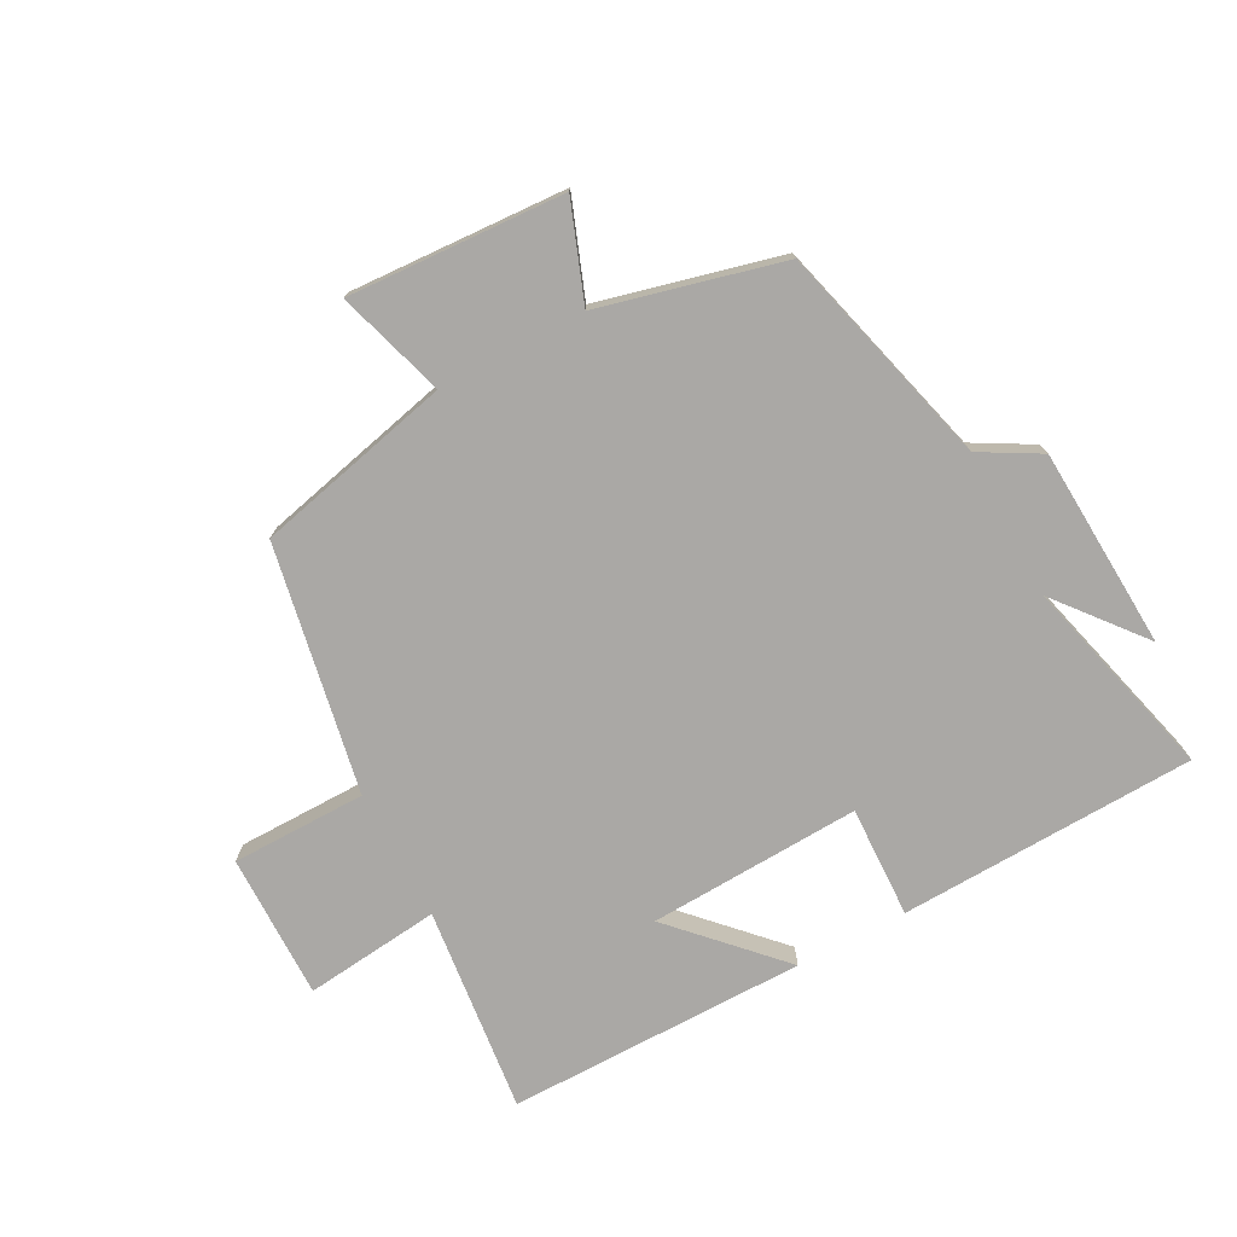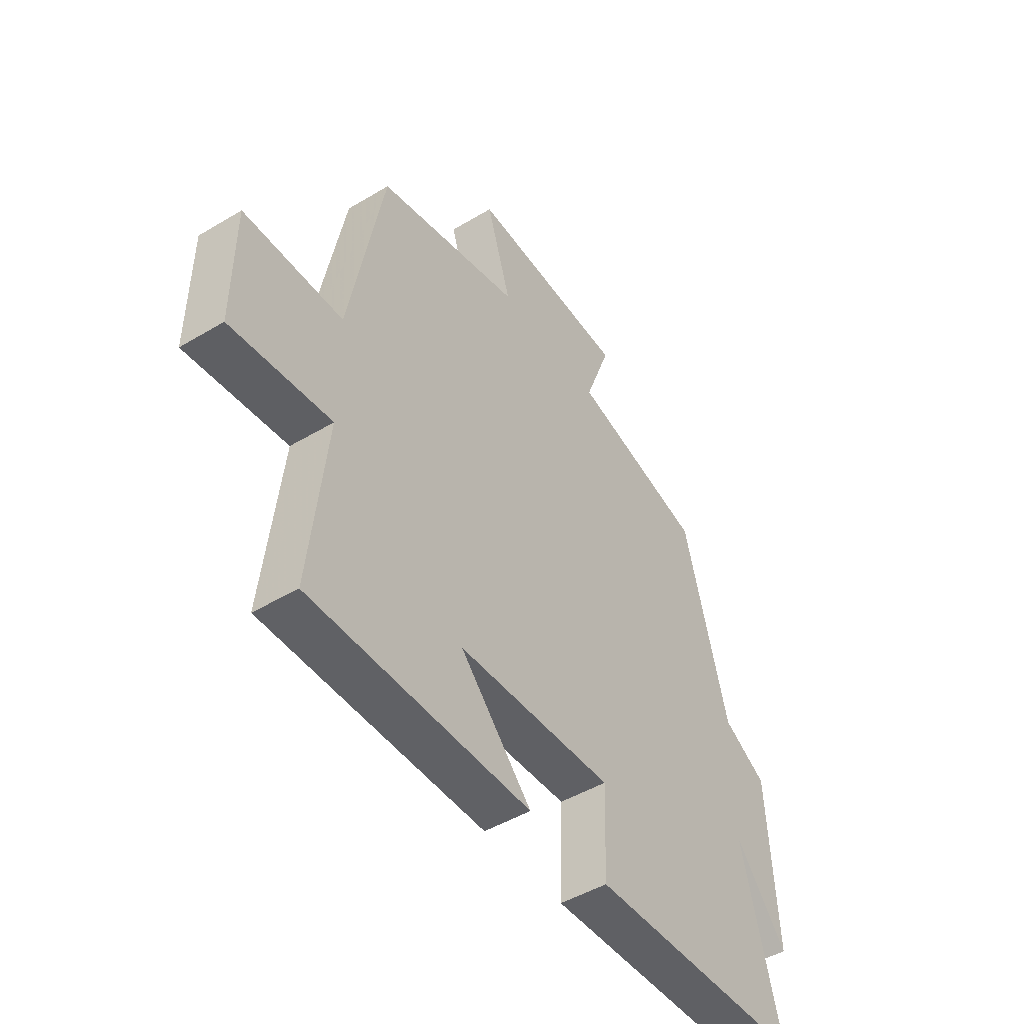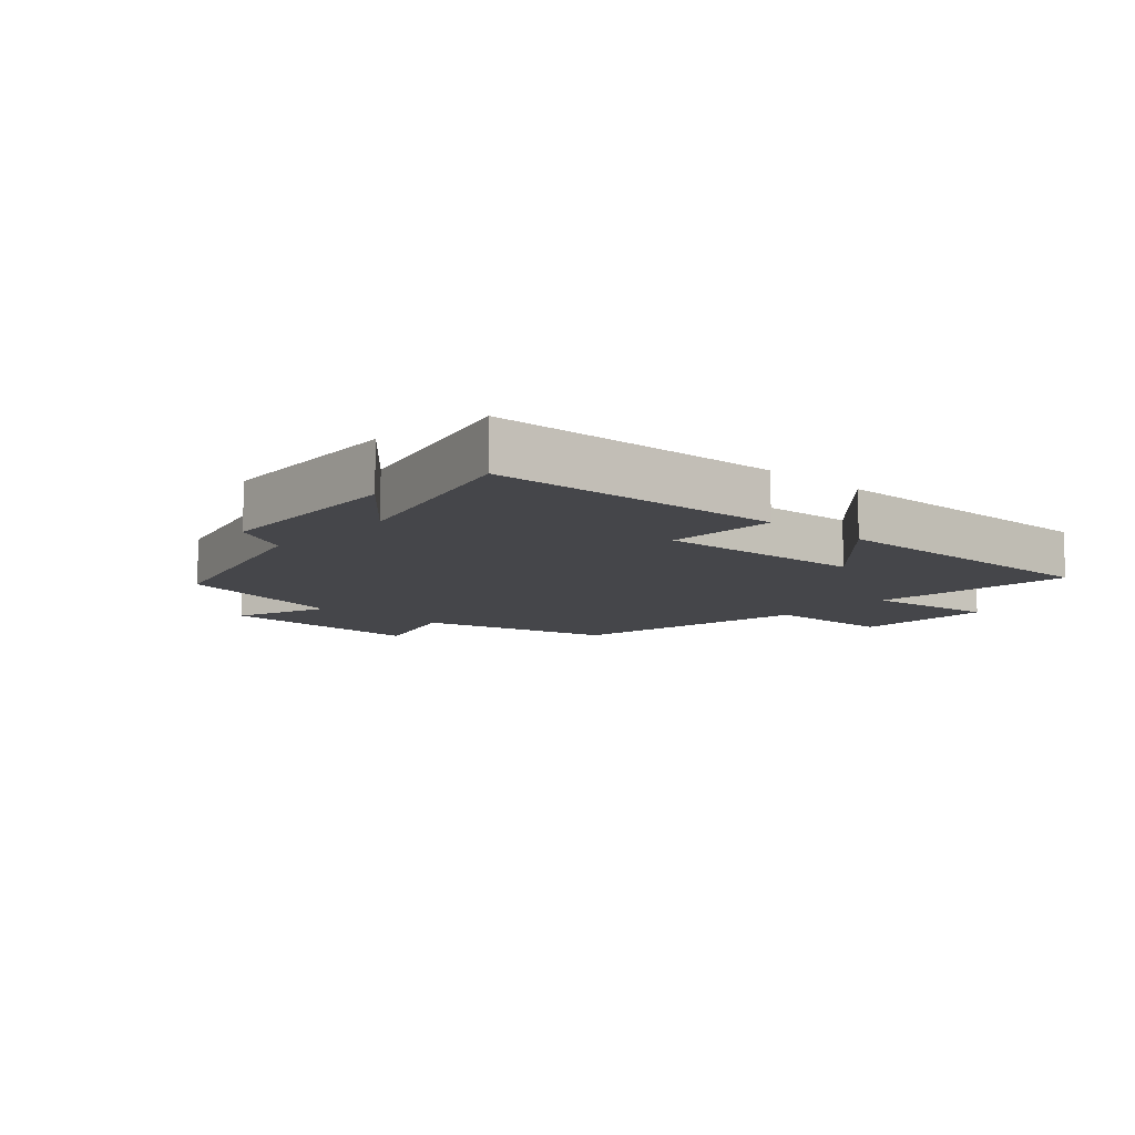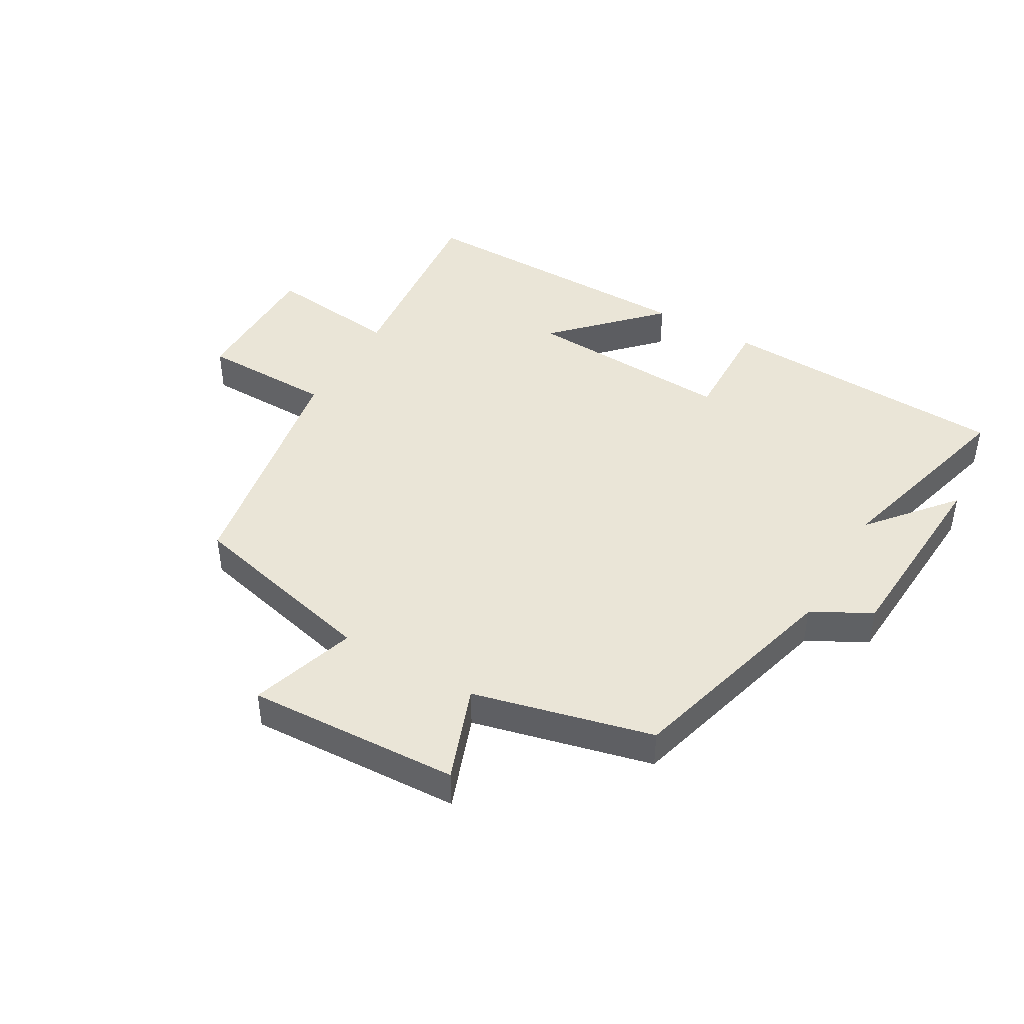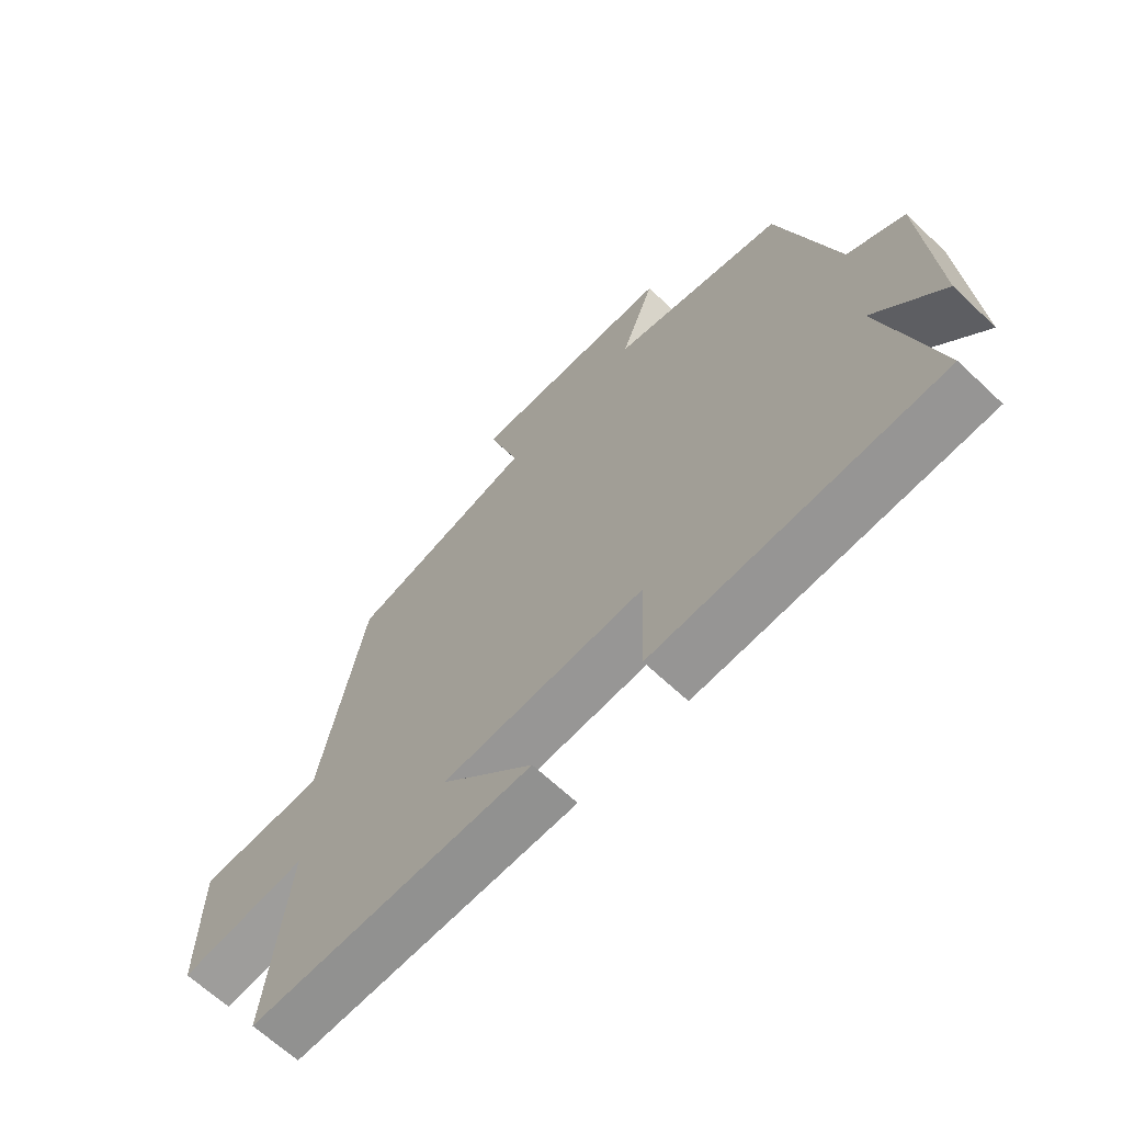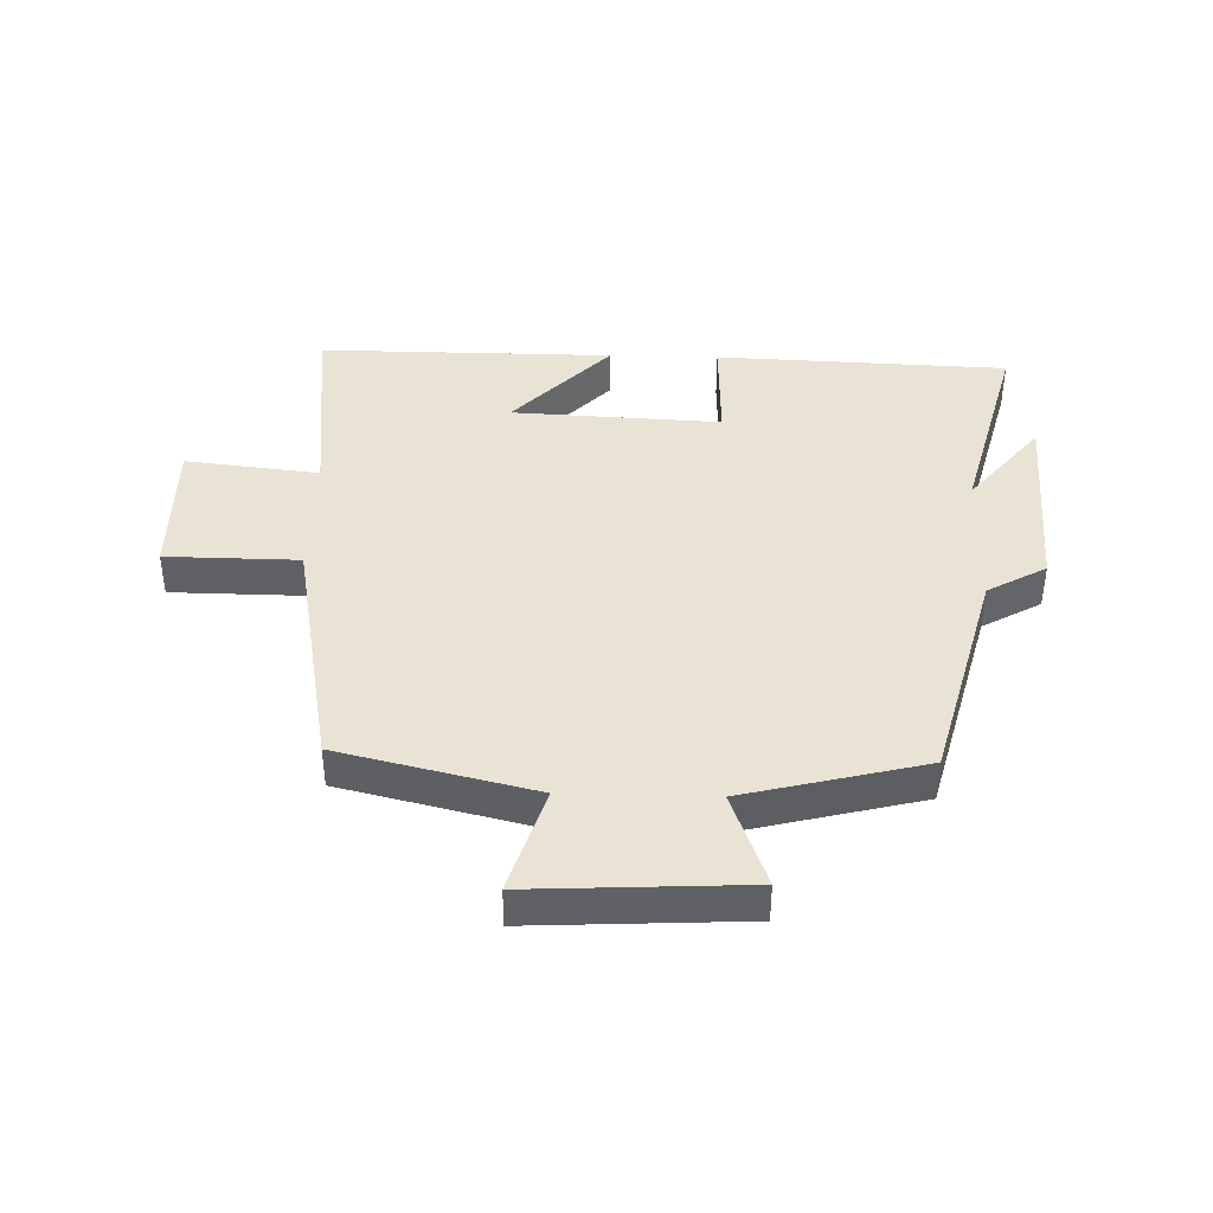
<metadata>
{"format":"obj","ext":"obj","renderer":"f3d","projection":"perspective","resolution":1024,"background":"white","views":[{"elev":-75.1,"azim":28.0,"up":"+Y"},{"elev":-47.4,"azim":-55.9,"up":"+Z"},{"elev":-9.9,"azim":138.0,"up":"+Y"},{"elev":44.0,"azim":30.4,"up":"+Y"},{"elev":-65.7,"azim":46.5,"up":"+Z"},{"elev":41.3,"azim":1.6,"up":"+Y"}]}
</metadata>
<code>
v 0.406 0.07 0.428
v 0.5 0.07 0.074
v 0.594 0.07 0.021
v 0.612 0.07 -0.297
v 0.5 0.07 -0.16
v 0.584 0.07 -0.482
v 0.114 0.07 -0.5
v 0.12 0.07 -0.323
v -0.216 0.07 -0.339
v -0.062 0.07 -0.5
v -0.536 0.07 -0.502
v -0.5 0.07 -0.175
v -0.715 0.07 -0.199
v -0.713 0.07 0.031
v -0.5 0.07 0.033
v -0.426 0.07 0.426
v -0.114 0.07 0.5
v -0.167 0.07 0.671
v 0.175 0.07 0.653
v 0.118 0.07 0.5
v 0.406 0 0.428
v 0.5 0 0.074
v 0.594 0 0.021
v 0.612 0 -0.297
v 0.5 0 -0.16
v 0.584 0 -0.482
v 0.114 0 -0.5
v 0.12 0 -0.323
v -0.216 0 -0.339
v -0.062 0 -0.5
v -0.536 0 -0.502
v -0.5 0 -0.175
v -0.715 0 -0.199
v -0.713 0 0.031
v -0.5 0 0.033
v -0.426 0 0.426
v -0.114 0 0.5
v -0.167 0 0.671
v 0.175 0 0.653
v 0.118 0 0.5
f 17 18 19 20
f 20 1 2
f 17 20 2
f 16 17 2
f 15 16 2
f 12 13 14 15
f 12 15 2 3
f 9 10 11 12
f 8 9 12 3
f 5 6 7 8
f 5 8 3
f 3 4 5
f 40 39 38 37
f 22 21 40
f 22 40 37
f 22 37 36
f 22 36 35
f 35 34 33 32
f 23 22 35 32
f 32 31 30 29
f 23 32 29 28
f 28 27 26 25
f 23 28 25
f 25 24 23
f 1 21 22 2
f 2 22 23 3
f 3 23 24 4
f 4 24 25 5
f 5 25 26 6
f 6 26 27 7
f 7 27 28 8
f 8 28 29 9
f 9 29 30 10
f 10 30 31 11
f 11 31 32 12
f 12 32 33 13
f 13 33 34 14
f 14 34 35 15
f 15 35 36 16
f 16 36 37 17
f 17 37 38 18
f 18 38 39 19
f 19 39 40 20
f 20 40 21 1

</code>
